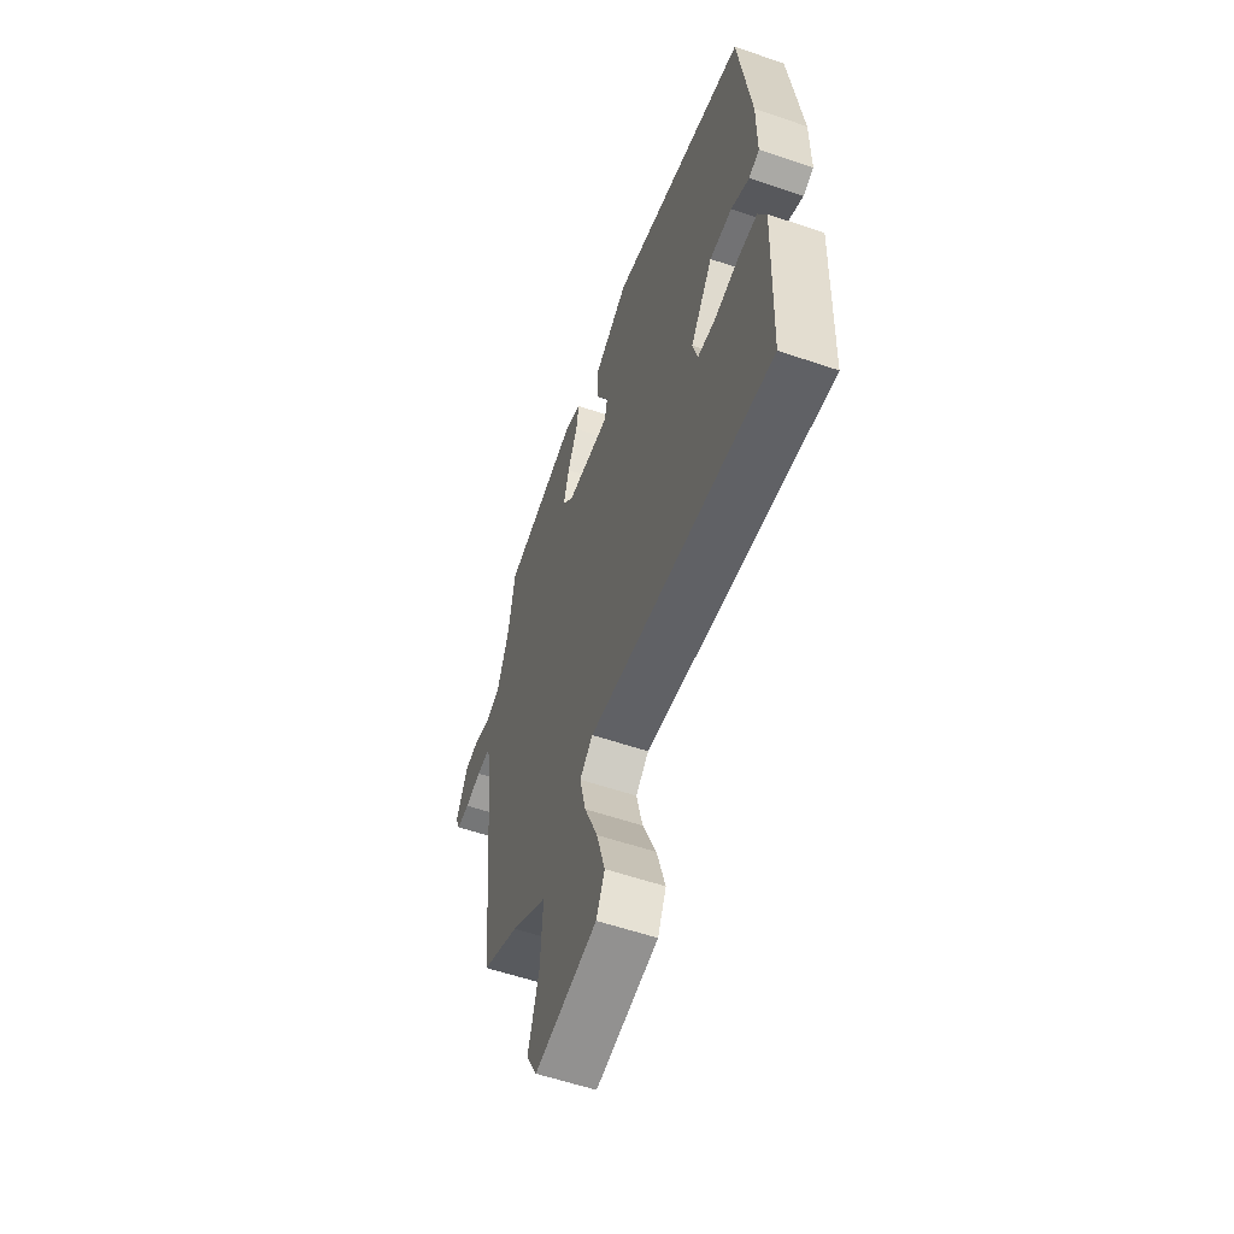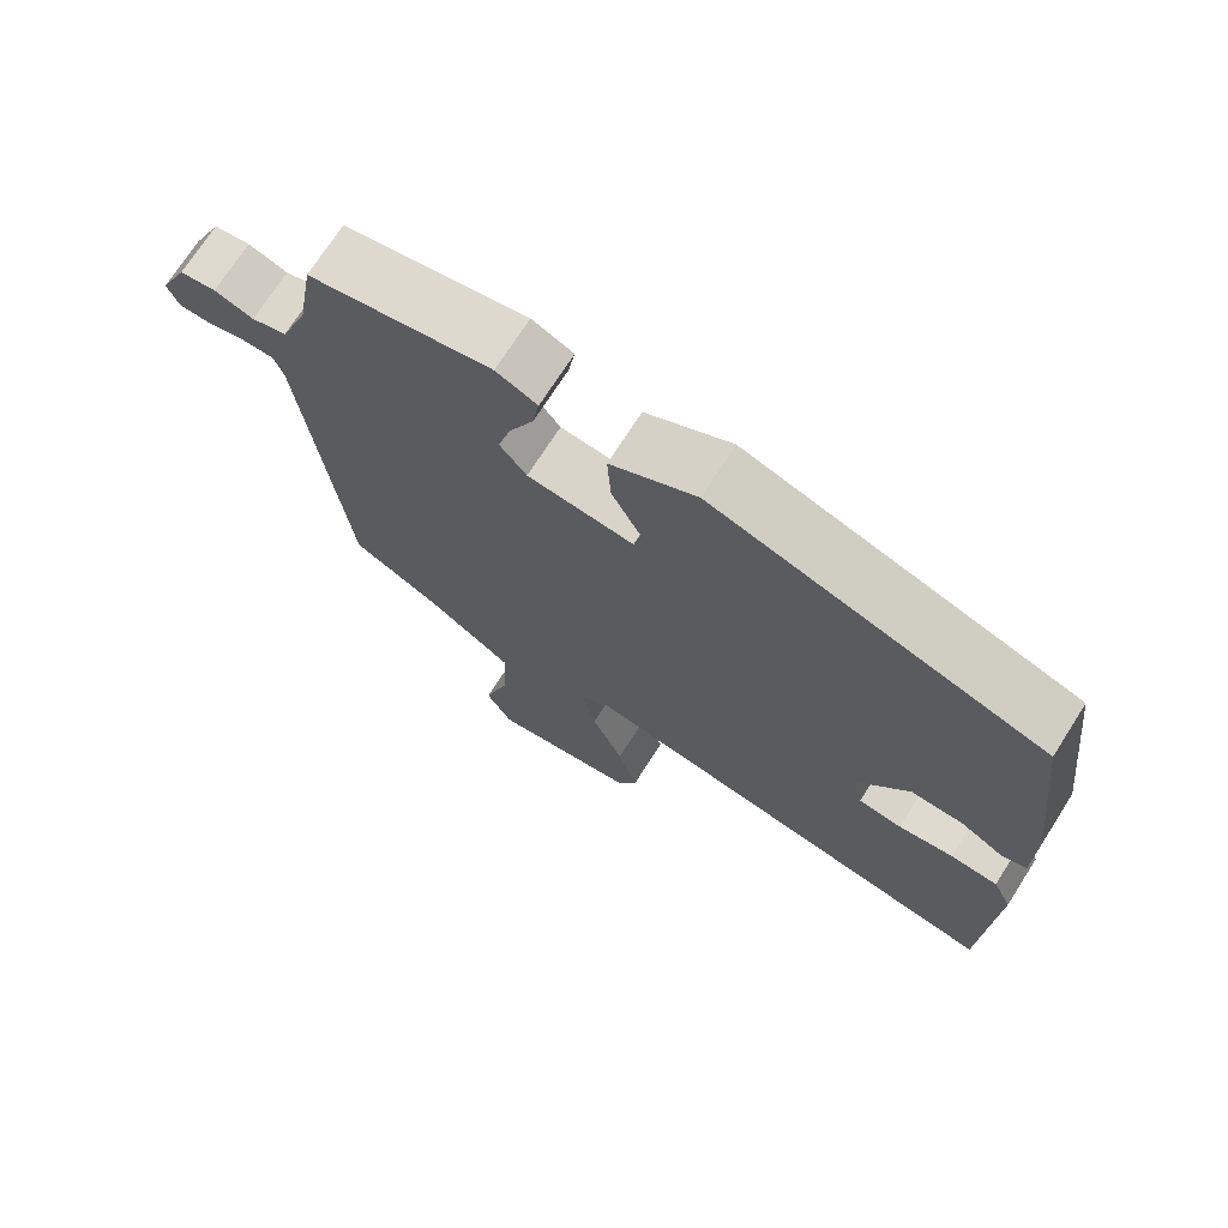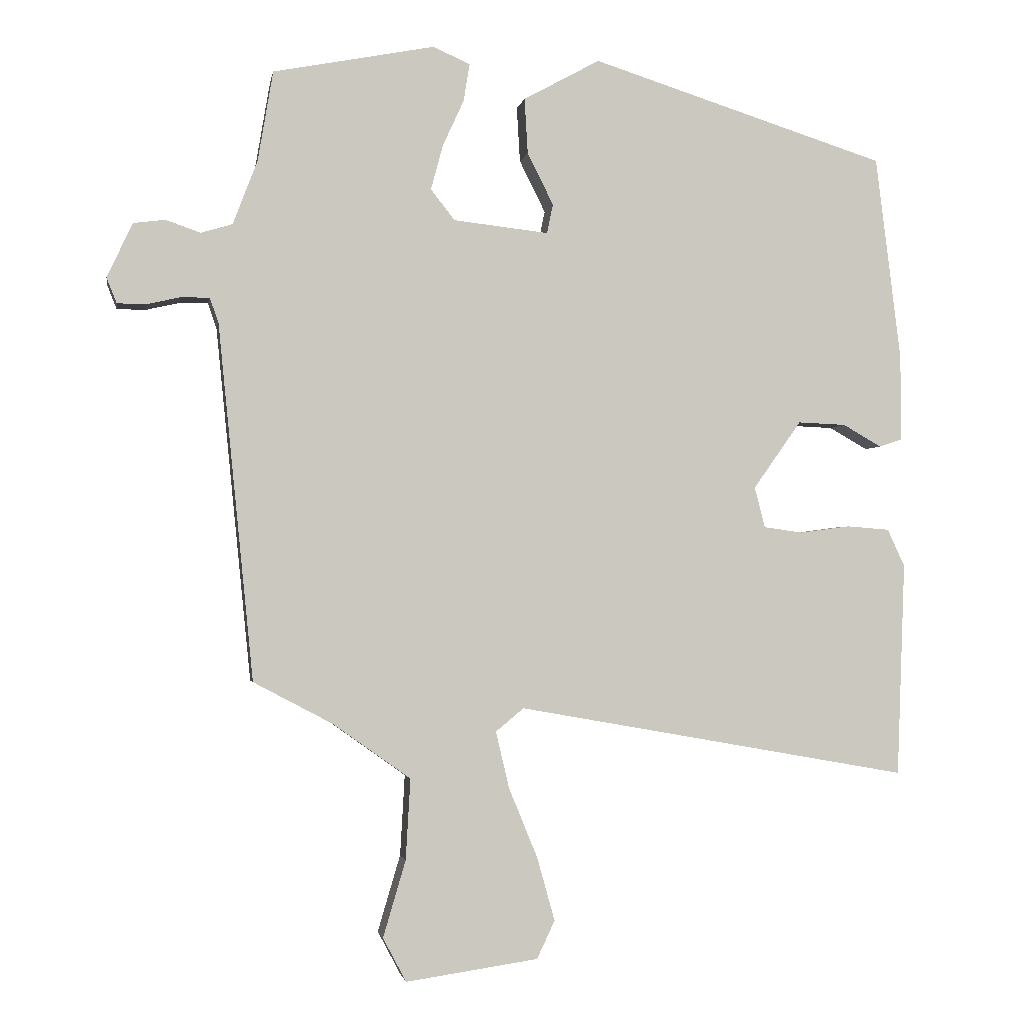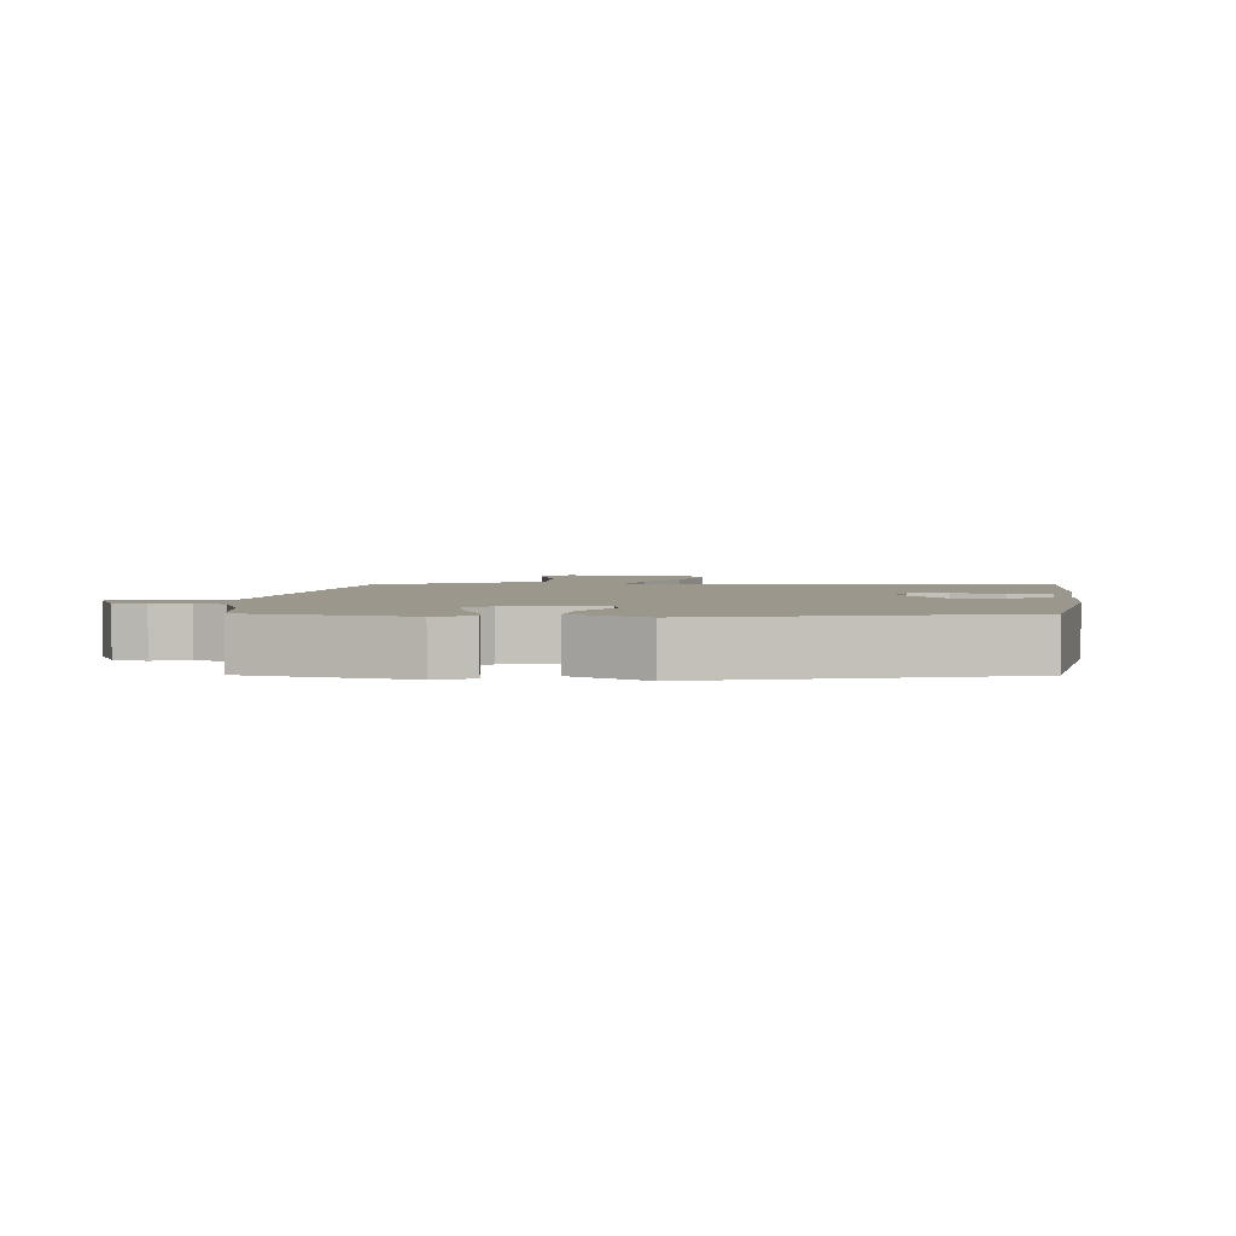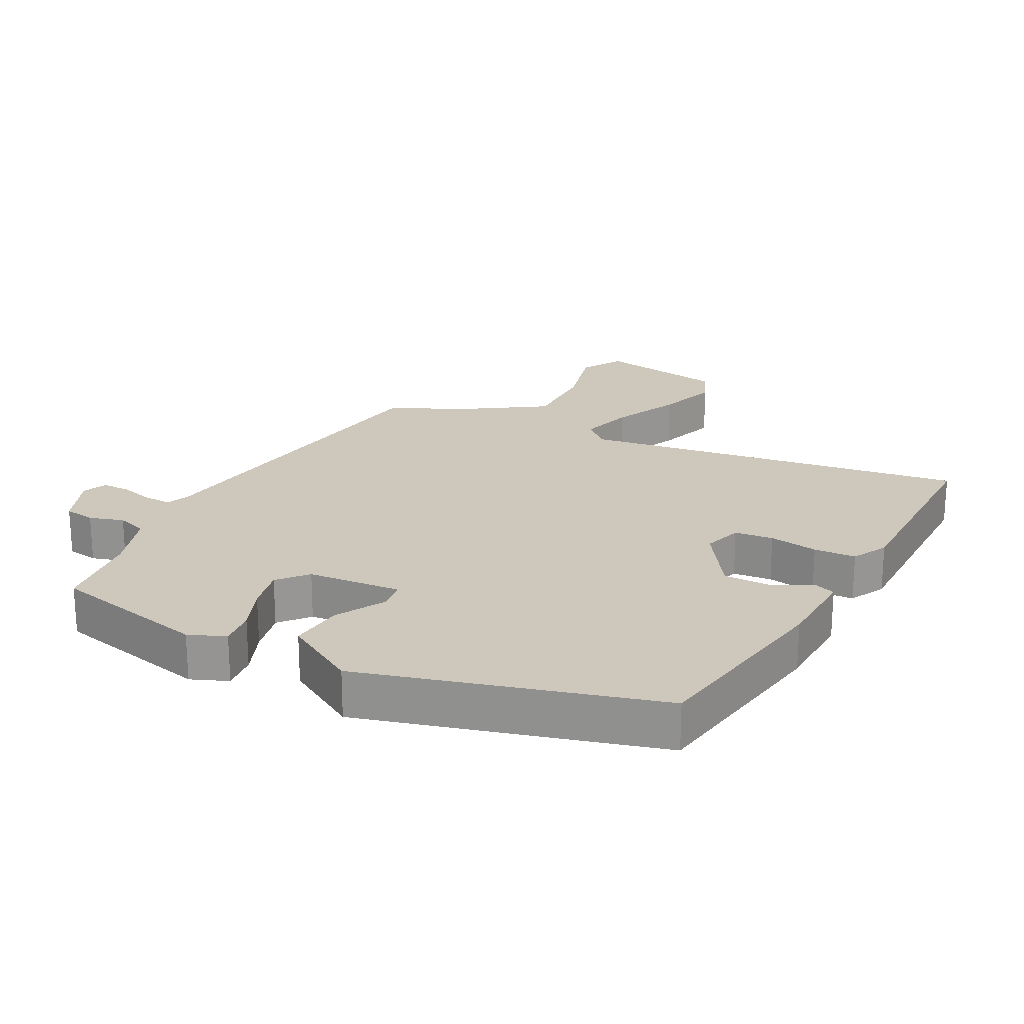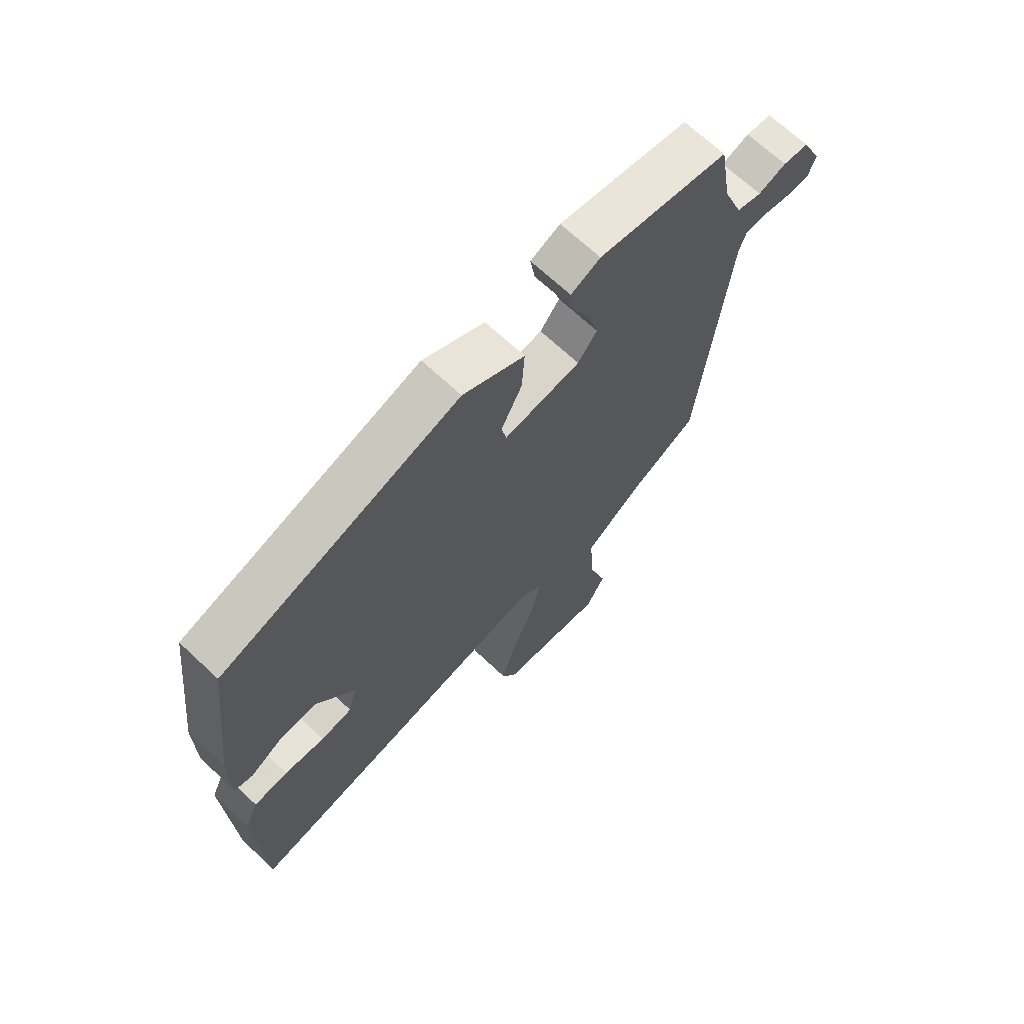
<metadata>
{"format":"obj","ext":"obj","renderer":"f3d","projection":"perspective","resolution":1024,"background":"white","views":[{"elev":-58.0,"azim":70.6,"up":"+Z"},{"elev":72.0,"azim":32.6,"up":"+Z"},{"elev":-2.0,"azim":-9.6,"up":"+Z"},{"elev":2.8,"azim":7.0,"up":"+Y"},{"elev":21.9,"azim":29.7,"up":"+Y"},{"elev":68.5,"azim":133.2,"up":"+Z"}]}
</metadata>
<code>
v 0.478 0.07 0.383
v 0.516 0.07 0.075
v 0.516 0.07 -0.054
v 0.482 0.07 -0.065
v 0.424 0.07 -0.032
v 0.352 0.07 -0.029
v 0.28 0.07 -0.131
v 0.296 0.07 -0.192
v 0.355 0.07 -0.2
v 0.43 0.07 -0.19
v 0.494 0.07 -0.195
v 0.52 0.07 -0.251
v 0.508 0.07 -0.573
v -0.083 0.07 -0.468
v -0.125 0.07 -0.503
v -0.105 0.07 -0.588
v -0.062 0.07 -0.693
v -0.035 0.07 -0.789
v -0.062 0.07 -0.846
v -0.261 0.07 -0.875
v -0.296 0.07 -0.809
v -0.262 0.07 -0.694
v -0.255 0.07 -0.572
v -0.372 0.07 -0.489
v -0.491 0.07 -0.426
v -0.544 0.07 0.108
v -0.557 0.07 0.146
v -0.6 0.07 0.146
v -0.652 0.07 0.134
v -0.694 0.07 0.135
v -0.709 0.07 0.173
v -0.671 0.07 0.255
v -0.623 0.07 0.261
v -0.571 0.07 0.243
v -0.524 0.07 0.257
v -0.487 0.07 0.353
v -0.464 0.07 0.489
v -0.221 0.07 0.536
v -0.166 0.07 0.511
v -0.175 0.07 0.455
v -0.207 0.07 0.385
v -0.225 0.07 0.318
v -0.189 0.07 0.272
v -0.046 0.07 0.256
v -0.037 0.07 0.3
v -0.076 0.07 0.378
v -0.081 0.07 0.461
v 0.034 0.07 0.524
v 0.478 0 0.383
v 0.516 0 0.075
v 0.516 0 -0.054
v 0.482 0 -0.065
v 0.424 0 -0.032
v 0.352 0 -0.029
v 0.28 0 -0.131
v 0.296 0 -0.192
v 0.355 0 -0.2
v 0.43 0 -0.19
v 0.494 0 -0.195
v 0.52 0 -0.251
v 0.508 0 -0.573
v -0.083 0 -0.468
v -0.125 0 -0.503
v -0.105 0 -0.588
v -0.062 0 -0.693
v -0.035 0 -0.789
v -0.062 0 -0.846
v -0.261 0 -0.875
v -0.296 0 -0.809
v -0.262 0 -0.694
v -0.255 0 -0.572
v -0.372 0 -0.489
v -0.491 0 -0.426
v -0.544 0 0.108
v -0.557 0 0.146
v -0.6 0 0.146
v -0.652 0 0.134
v -0.694 0 0.135
v -0.709 0 0.173
v -0.671 0 0.255
v -0.623 0 0.261
v -0.571 0 0.243
v -0.524 0 0.257
v -0.487 0 0.353
v -0.464 0 0.489
v -0.221 0 0.536
v -0.166 0 0.511
v -0.175 0 0.455
v -0.207 0 0.385
v -0.225 0 0.318
v -0.189 0 0.272
v -0.046 0 0.256
v -0.037 0 0.3
v -0.076 0 0.378
v -0.081 0 0.461
v 0.034 0 0.524
f 3 4 5
f 2 3 5
f 1 2 5
f 48 1 5
f 47 48 5
f 46 47 5
f 45 46 5
f 44 45 5 6
f 43 44 6 7
f 39 40 41
f 38 39 41
f 37 38 41
f 36 37 41
f 35 36 41 42
f 34 35 42 43
f 32 33 34
f 31 32 34
f 30 31 34
f 29 30 34
f 28 29 34
f 27 28 34 43
f 24 25 26
f 23 24 26
f 43 7 8
f 27 43 8
f 26 27 8
f 23 26 8
f 20 21 22
f 19 20 22
f 18 19 22
f 17 18 22
f 16 17 22
f 15 16 22 23
f 12 13 14
f 11 12 14
f 10 11 14
f 9 10 14
f 23 8 9 14
f 14 15 23
f 53 52 51
f 53 51 50
f 53 50 49
f 53 49 96
f 53 96 95
f 53 95 94
f 53 94 93
f 54 53 93 92
f 55 54 92 91
f 89 88 87
f 89 87 86
f 89 86 85
f 89 85 84
f 90 89 84 83
f 91 90 83 82
f 82 81 80
f 82 80 79
f 82 79 78
f 82 78 77
f 82 77 76
f 91 82 76 75
f 74 73 72
f 74 72 71
f 56 55 91
f 56 91 75
f 56 75 74
f 56 74 71
f 70 69 68
f 70 68 67
f 70 67 66
f 70 66 65
f 70 65 64
f 71 70 64 63
f 62 61 60
f 62 60 59
f 62 59 58
f 62 58 57
f 62 57 56 71
f 71 63 62
f 1 49 50 2
f 2 50 51 3
f 3 51 52 4
f 4 52 53 5
f 5 53 54 6
f 6 54 55 7
f 7 55 56 8
f 8 56 57 9
f 9 57 58 10
f 10 58 59 11
f 11 59 60 12
f 12 60 61 13
f 13 61 62 14
f 14 62 63 15
f 15 63 64 16
f 16 64 65 17
f 17 65 66 18
f 18 66 67 19
f 19 67 68 20
f 20 68 69 21
f 21 69 70 22
f 22 70 71 23
f 23 71 72 24
f 24 72 73 25
f 25 73 74 26
f 26 74 75 27
f 27 75 76 28
f 28 76 77 29
f 29 77 78 30
f 30 78 79 31
f 31 79 80 32
f 32 80 81 33
f 33 81 82 34
f 34 82 83 35
f 35 83 84 36
f 36 84 85 37
f 37 85 86 38
f 38 86 87 39
f 39 87 88 40
f 40 88 89 41
f 41 89 90 42
f 42 90 91 43
f 43 91 92 44
f 44 92 93 45
f 45 93 94 46
f 46 94 95 47
f 47 95 96 48
f 48 96 49 1

</code>
